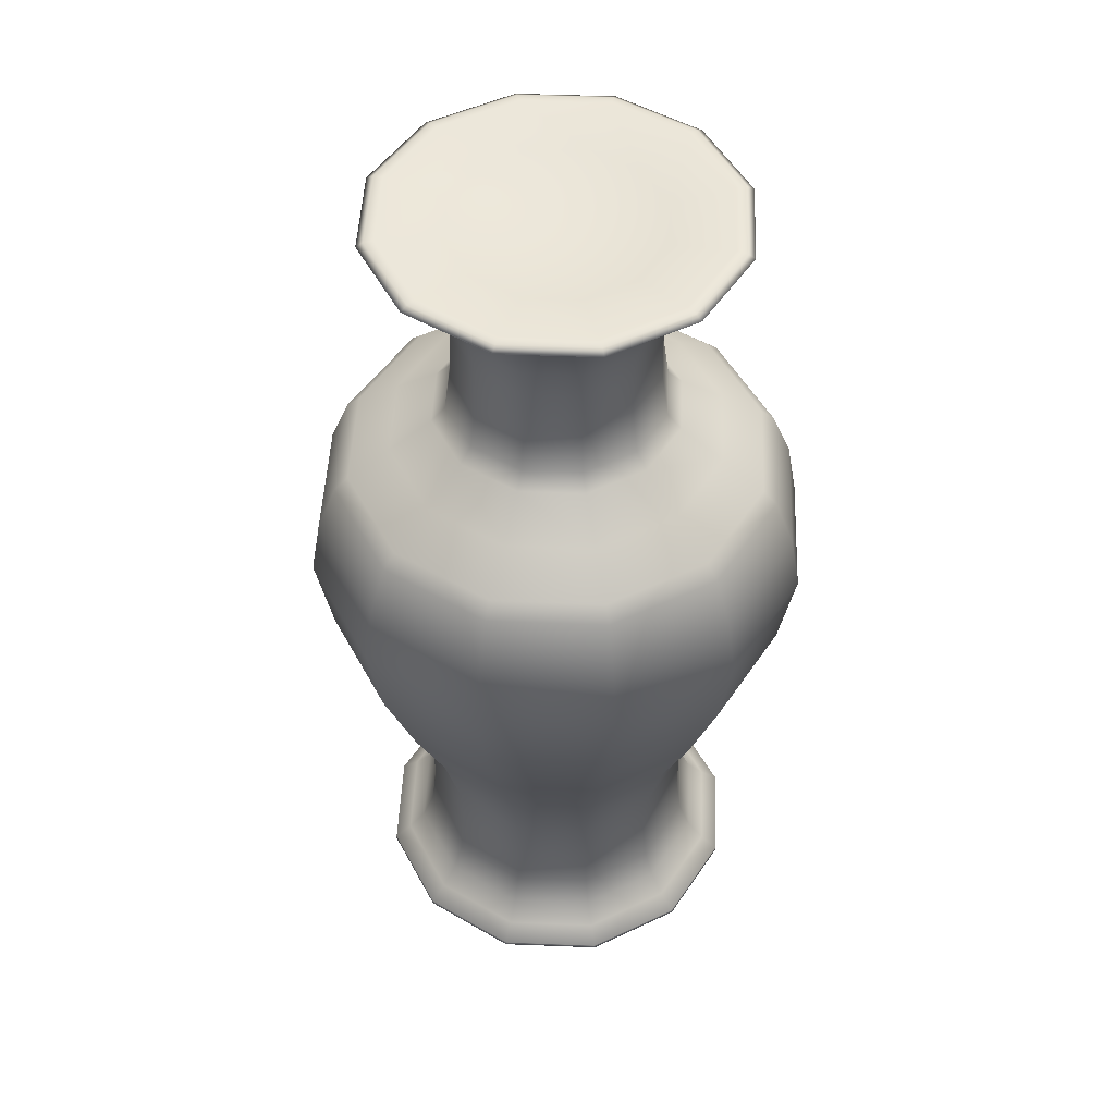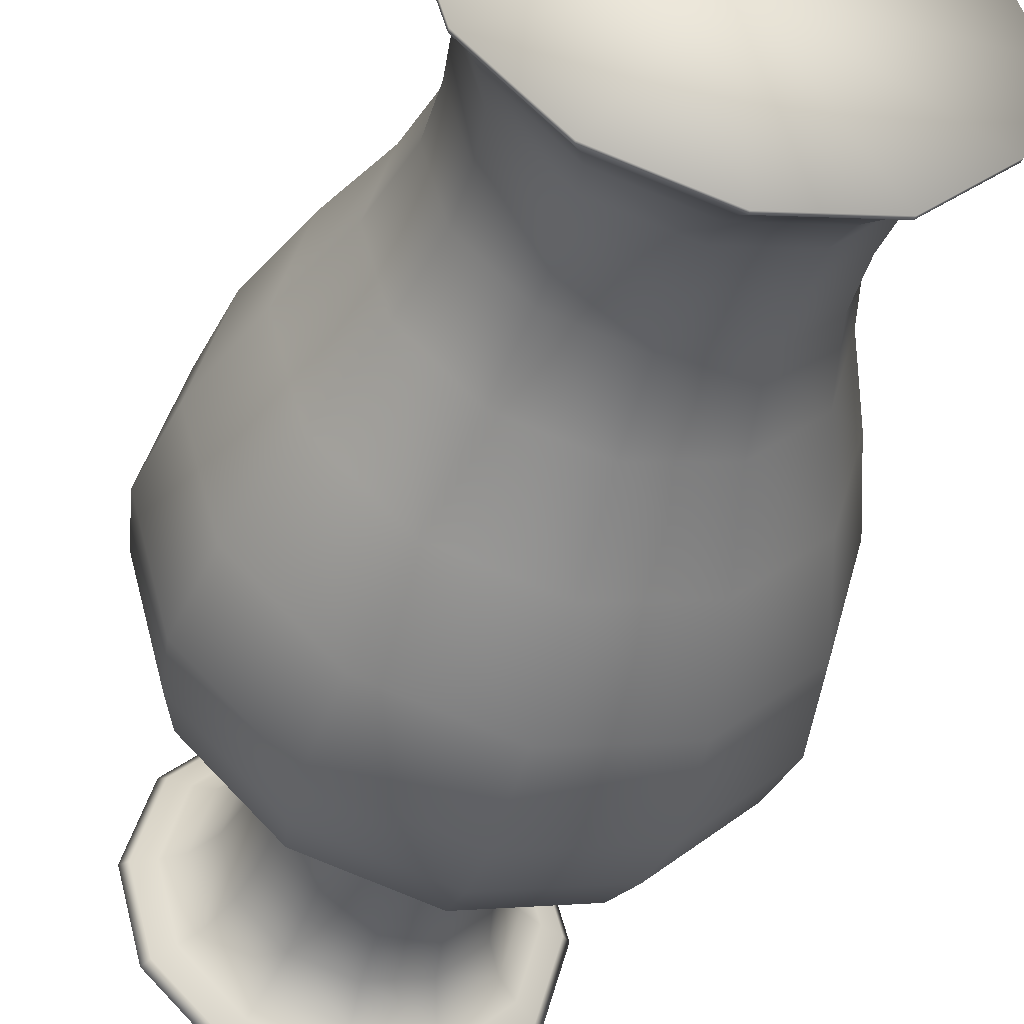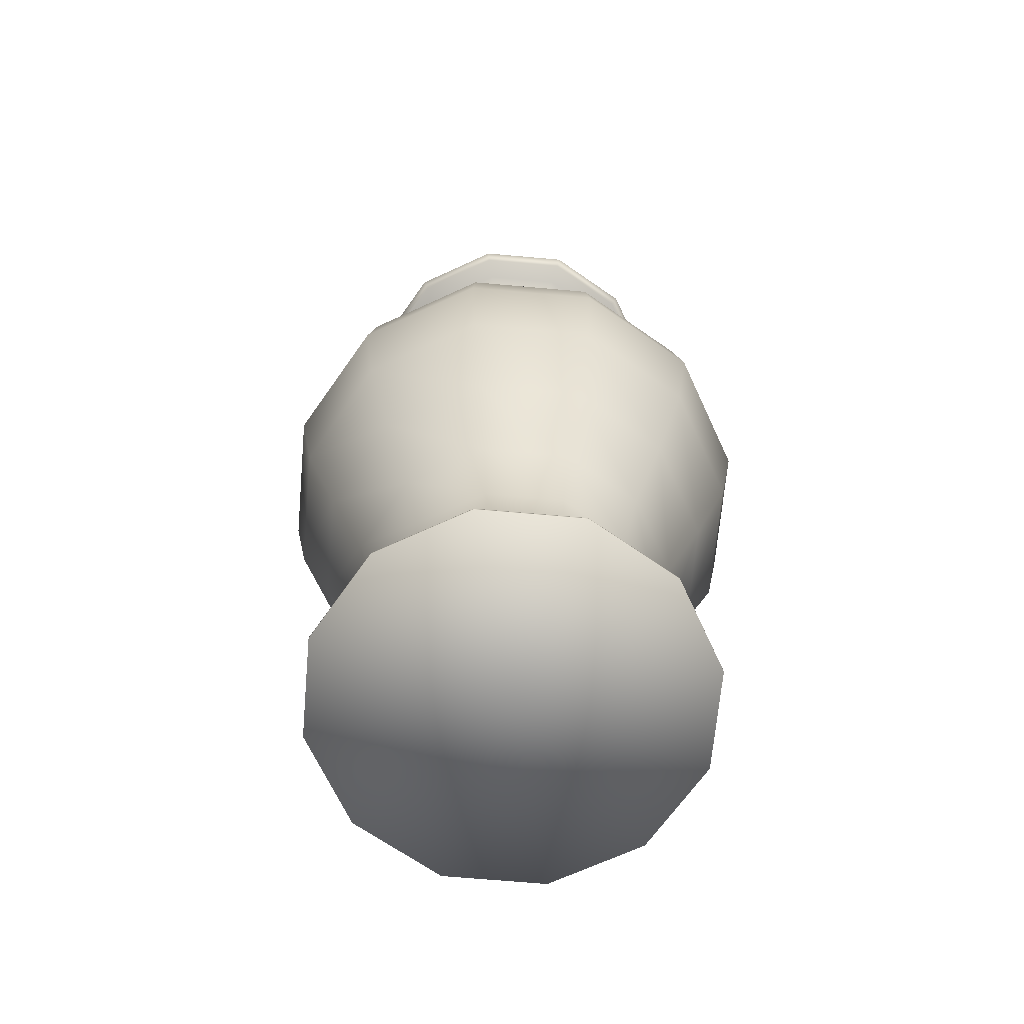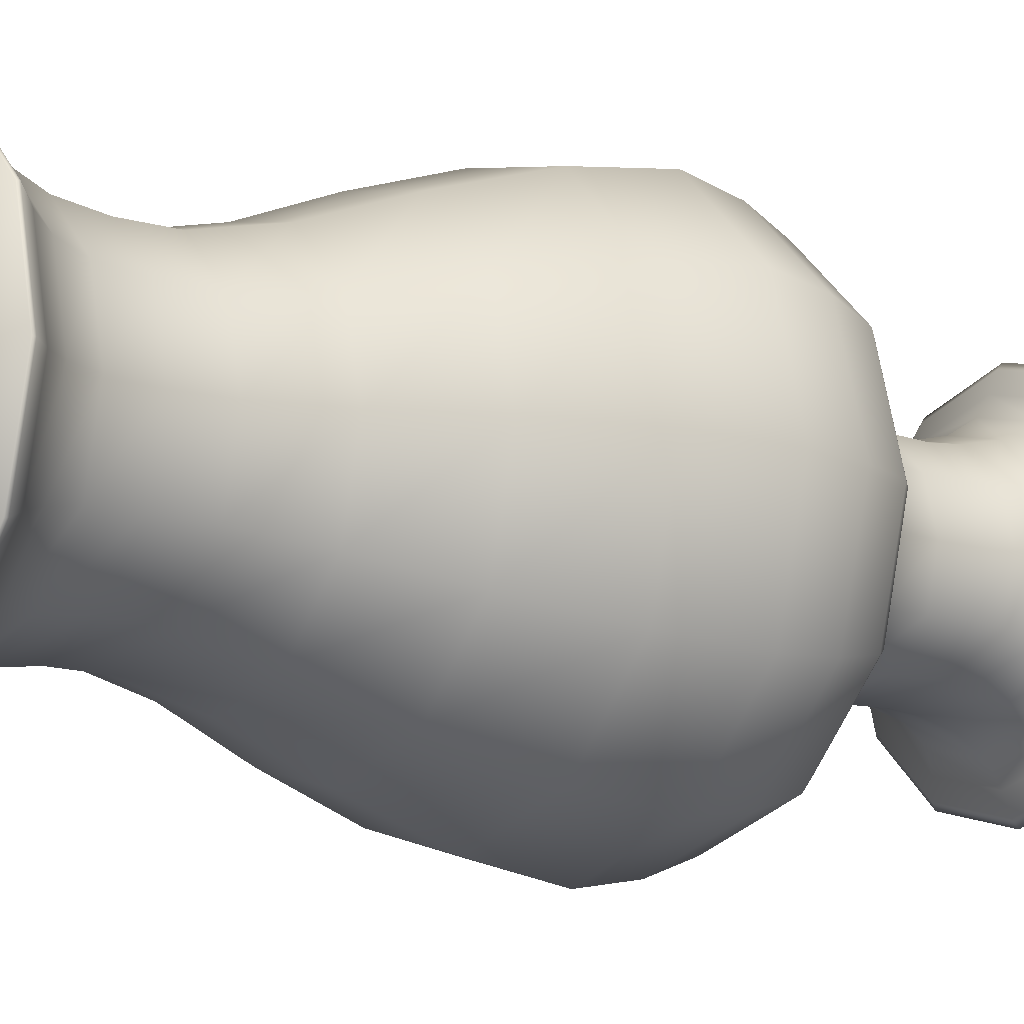
<metadata>
{"format":"obj","ext":"obj","renderer":"f3d","projection":"perspective","resolution":1024,"background":"white","views":[{"elev":49.5,"azim":-12.5,"up":"+Y"},{"elev":-43.3,"azim":-16.1,"up":"+Z"},{"elev":-67.6,"azim":-170.1,"up":"+Y"},{"elev":-13.2,"azim":54.8,"up":"+Z"}]}
</metadata>
<code>
v  -12.93 121.5 0
v  -11.19 121.5 6.51
v  0.07 119.8 -0.0153
v  -20.48 122.7 0
v  -17.73 122.7 10.28
v  -21.68 122.6 0
v  -18.76 122.6 10.88
v  -22.6 122.1 0
v  -19.56 122.1 11.34
v  -21.66 121.3 0
v  -18.74 121.3 10.87
v  -19.09 120.2 0
v  -16.52 120.2 9.585
v  -16.55 118.5 0
v  -14.32 118.5 8.318
v  -14.21 114.6 0
v  -12.29 114.6 7.147
v  -13.09 110.2 0
v  -11.32 110.2 6.586
v  -12.68 106.5 0
v  -10.97 106.5 6.383
v  -12.85 101.2 0
v  -11.11 101.2 6.465
v  -13.71 95.11 0
v  -11.87 95.11 6.9
v  -15.45 93.26 0
v  -13.37 93.26 7.767
v  -20.8 89.42 0
v  -18 89.42 10.44
v  -26.16 85.67 0
v  -22.64 85.67 13.12
v  -27.9 83.92 0
v  -24.15 83.92 13.99
v  -30.37 77.75 0
v  -26.29 77.75 15.23
v  -31.74 70.18 0
v  -27.47 70.18 15.91
v  -29.79 58.95 0
v  -25.78 58.95 14.94
v  -25.27 46.51 -0
v  -21.87 46.51 12.68
v  -20.5 35.6 -0
v  -17.75 35.6 10.29
v  -18.11 26.4 -0
v  -15.67 26.4 9.098
v  -18.02 20.03 -0
v  -15.6 20.03 9.054
v  -18.74 14.44 -0
v  -16.22 14.44 9.412
v  -20.24 10.66 -0
v  -17.51 10.66 10.16
v  -22.39 8.018 -0
v  -19.38 8.018 11.24
v  -24.62 5.998 -0
v  -21.31 5.998 12.35
v  -24.67 5.539 -0
v  -21.35 5.539 12.38
v  0.0851 5.404 -0.0004
v  -6.425 121.5 11.28
v  -10.2 122.7 17.81
v  -10.8 122.6 18.85
v  -11.26 122.1 19.64
v  -10.79 121.3 18.83
v  -9.5 120.2 16.6
v  -8.233 118.5 14.41
v  -7.062 114.6 12.38
v  -6.501 110.2 11.41
v  -6.298 106.5 11.06
v  -6.38 101.2 11.2
v  -6.814 95.11 11.95
v  -7.682 93.26 13.45
v  -10.36 89.42 18.09
v  -13.04 85.67 22.73
v  -13.91 83.92 24.23
v  -15.14 77.75 26.38
v  -15.83 70.18 27.56
v  -14.85 58.95 25.87
v  -12.59 46.51 21.95
v  -10.21 35.6 17.83
v  -9.012 26.4 15.76
v  -8.968 20.03 15.68
v  -9.326 14.44 16.3
v  -10.08 10.66 17.6
v  -11.15 8.018 19.47
v  -12.27 5.998 21.39
v  -12.29 5.539 21.44
v  0.0853 121.5 13.02
v  0.0853 122.7 20.57
v  0.0853 122.6 21.76
v  0.0853 122.1 22.68
v  0.0853 121.3 21.74
v  0.0853 120.2 19.17
v  0.0853 118.5 16.64
v  0.0853 114.6 14.29
v  0.0853 110.2 13.17
v  0.0853 106.5 12.77
v  0.0853 101.2 12.93
v  0.0853 95.11 13.8
v  0.0853 93.26 15.53
v  0.0853 89.42 20.89
v  0.0853 85.67 26.24
v  0.0853 83.92 27.98
v  0.0853 77.75 30.46
v  0.0853 70.18 31.82
v  0.0853 58.95 29.87
v  0.0853 46.51 25.35
v  0.0853 35.6 20.59
v  0.0853 26.4 18.2
v  0.0853 20.03 18.11
v  0.0853 14.44 18.82
v  0.0853 10.66 20.32
v  0.0853 8.018 22.48
v  0.0853 5.998 24.7
v  0.0853 5.539 24.75
v  6.595 121.5 11.28
v  10.37 122.7 17.81
v  10.97 122.6 18.85
v  11.43 122.1 19.64
v  10.96 121.3 18.83
v  9.671 120.2 16.6
v  8.403 118.5 14.41
v  7.232 114.6 12.38
v  6.671 110.2 11.41
v  6.468 106.5 11.06
v  6.551 101.2 11.2
v  6.985 95.11 11.95
v  7.852 93.26 13.45
v  10.53 89.42 18.09
v  13.21 85.67 22.73
v  14.08 83.92 24.23
v  15.31 77.75 26.38
v  16 70.18 27.56
v  15.02 58.95 25.87
v  12.76 46.51 21.95
v  10.38 35.6 17.83
v  9.183 26.4 15.76
v  9.139 20.03 15.68
v  9.497 14.44 16.3
v  10.25 10.66 17.6
v  11.33 8.018 19.47
v  12.44 5.998 21.39
v  12.46 5.539 21.44
v  11.36 121.5 6.51
v  17.9 122.7 10.28
v  18.93 122.6 10.88
v  19.73 122.1 11.34
v  18.92 121.3 10.87
v  16.69 120.2 9.585
v  14.49 118.5 8.318
v  12.46 114.6 7.147
v  11.49 110.2 6.586
v  11.14 106.5 6.383
v  11.28 101.2 6.465
v  12.04 95.11 6.899
v  13.54 93.26 7.767
v  18.17 89.42 10.44
v  22.81 85.67 13.12
v  24.32 83.92 13.99
v  26.46 77.75 15.23
v  27.64 70.18 15.91
v  25.95 58.95 14.94
v  22.04 46.51 12.68
v  17.92 35.6 10.29
v  15.84 26.4 9.098
v  15.77 20.03 9.054
v  16.39 14.44 9.412
v  17.68 10.66 10.16
v  19.55 8.018 11.24
v  21.48 5.998 12.35
v  21.52 5.539 12.38
v  13.11 121.5 -0
v  20.65 122.7 -0
v  21.85 122.6 -0
v  22.77 122.1 -0
v  21.83 121.3 -0
v  19.26 120.2 -0
v  16.72 118.5 -0
v  14.38 114.6 -0
v  13.26 110.2 -0
v  12.85 106.5 -0
v  13.02 101.2 -0
v  13.88 95.11 -0
v  15.62 93.26 -0
v  20.97 89.42 -0
v  26.33 85.67 -0
v  28.07 83.92 -0
v  30.54 77.75 -0
v  31.91 70.18 -0
v  29.96 58.95 0
v  25.44 46.51 0
v  20.67 35.6 0
v  18.28 26.4 0
v  18.19 20.03 0
v  18.91 14.44 0
v  20.41 10.66 0
v  22.56 8.018 0
v  24.79 5.998 0
v  24.84 5.539 0
v  11.36 121.5 -6.51
v  17.9 122.7 -10.28
v  18.93 122.6 -10.88
v  19.73 122.1 -11.34
v  18.92 121.3 -10.87
v  16.69 120.2 -9.585
v  14.49 118.5 -8.318
v  12.46 114.6 -7.147
v  11.49 110.2 -6.586
v  11.14 106.5 -6.383
v  11.28 101.2 -6.465
v  12.04 95.11 -6.899
v  13.54 93.26 -7.767
v  18.17 89.42 -10.44
v  22.81 85.67 -13.12
v  24.32 83.92 -13.99
v  26.46 77.75 -15.23
v  27.64 70.18 -15.91
v  25.95 58.95 -14.94
v  22.04 46.51 -12.68
v  17.92 35.6 -10.29
v  15.84 26.4 -9.098
v  15.77 20.03 -9.054
v  16.39 14.44 -9.412
v  17.68 10.66 -10.16
v  19.55 8.018 -11.24
v  21.48 5.998 -12.35
v  21.52 5.539 -12.38
v  6.595 121.5 -11.28
v  10.37 122.7 -17.81
v  10.97 122.6 -18.85
v  11.43 122.1 -19.64
v  10.96 121.3 -18.83
v  9.671 120.2 -16.6
v  8.403 118.5 -14.41
v  7.232 114.6 -12.38
v  6.671 110.2 -11.41
v  6.468 106.5 -11.06
v  6.551 101.2 -11.2
v  6.985 95.11 -11.95
v  7.852 93.26 -13.45
v  10.53 89.42 -18.09
v  13.21 85.67 -22.73
v  14.08 83.92 -24.23
v  15.31 77.75 -26.38
v  16 70.18 -27.56
v  15.02 58.95 -25.87
v  12.76 46.51 -21.95
v  10.38 35.6 -17.83
v  9.183 26.4 -15.76
v  9.139 20.03 -15.68
v  9.497 14.44 -16.3
v  10.25 10.66 -17.6
v  11.33 8.018 -19.47
v  12.44 5.998 -21.39
v  12.46 5.539 -21.44
v  0.0853 121.5 -13.02
v  0.0853 122.7 -20.57
v  0.0853 122.6 -21.76
v  0.0853 122.1 -22.68
v  0.0853 121.3 -21.74
v  0.0853 120.2 -19.17
v  0.0853 118.5 -16.64
v  0.0853 114.6 -14.29
v  0.0853 110.2 -13.17
v  0.0853 106.5 -12.77
v  0.0853 101.2 -12.93
v  0.0853 95.11 -13.8
v  0.0853 93.26 -15.53
v  0.0853 89.42 -20.89
v  0.0853 85.67 -26.24
v  0.0853 83.92 -27.98
v  0.0853 77.75 -30.46
v  0.0853 70.18 -31.82
v  0.0853 58.95 -29.87
v  0.0853 46.51 -25.35
v  0.0853 35.6 -20.59
v  0.0853 26.4 -18.2
v  0.0853 20.03 -18.11
v  0.0853 14.44 -18.82
v  0.0853 10.66 -20.32
v  0.0853 8.018 -22.48
v  0.0853 5.998 -24.7
v  0.0853 5.539 -24.75
v  -6.425 121.5 -11.28
v  -10.2 122.7 -17.81
v  -10.8 122.6 -18.85
v  -11.26 122.1 -19.64
v  -10.79 121.3 -18.83
v  -9.5 120.2 -16.6
v  -8.233 118.5 -14.41
v  -7.062 114.6 -12.38
v  -6.501 110.2 -11.41
v  -6.298 106.5 -11.06
v  -6.38 101.2 -11.2
v  -6.814 95.11 -11.95
v  -7.682 93.26 -13.45
v  -10.36 89.42 -18.09
v  -13.04 85.67 -22.73
v  -13.91 83.92 -24.23
v  -15.14 77.75 -26.38
v  -15.83 70.18 -27.56
v  -14.85 58.95 -25.87
v  -12.59 46.51 -21.95
v  -10.21 35.6 -17.83
v  -9.012 26.4 -15.76
v  -8.968 20.03 -15.68
v  -9.326 14.44 -16.3
v  -10.08 10.66 -17.6
v  -11.15 8.018 -19.47
v  -12.27 5.998 -21.39
v  -12.29 5.539 -21.44
v  -11.19 121.5 -6.51
v  -17.73 122.7 -10.28
v  -18.76 122.6 -10.88
v  -19.56 122.1 -11.34
v  -18.74 121.3 -10.87
v  -16.52 120.2 -9.585
v  -14.32 118.5 -8.318
v  -12.29 114.6 -7.147
v  -11.32 110.2 -6.586
v  -10.97 106.5 -6.383
v  -11.11 101.2 -6.465
v  -11.87 95.11 -6.899
v  -13.37 93.26 -7.767
v  -18 89.42 -10.44
v  -22.64 85.67 -13.12
v  -24.15 83.92 -13.99
v  -26.29 77.75 -15.23
v  -27.47 70.18 -15.91
v  -25.78 58.95 -14.94
v  -21.87 46.51 -12.68
v  -17.75 35.6 -10.29
v  -15.67 26.4 -9.098
v  -15.6 20.03 -9.054
v  -16.22 14.44 -9.412
v  -17.51 10.66 -10.16
v  -19.38 8.018 -11.24
v  -21.31 5.998 -12.35
v  -21.35 5.539 -12.38
o Line001
g Line001
f 1 2 3
f 1 4 5 2
f 4 6 7 5
f 6 8 9 7
f 8 10 11 9
f 10 12 13 11
f 12 14 15 13
f 14 16 17 15
f 16 18 19 17
f 18 20 21 19
f 20 22 23 21
f 22 24 25 23
f 24 26 27 25
f 26 28 29 27
f 28 30 31 29
f 30 32 33 31
f 32 34 35 33
f 34 36 37 35
f 36 38 39 37
f 38 40 41 39
f 40 42 43 41
f 42 44 45 43
f 44 46 47 45
f 46 48 49 47
f 48 50 51 49
f 50 52 53 51
f 52 54 55 53
f 54 56 57 55
f 56 58 57
f 2 59 3
f 2 5 60 59
f 5 7 61 60
f 7 9 62 61
f 9 11 63 62
f 11 13 64 63
f 13 15 65 64
f 15 17 66 65
f 17 19 67 66
f 19 21 68 67
f 21 23 69 68
f 23 25 70 69
f 25 27 71 70
f 27 29 72 71
f 29 31 73 72
f 31 33 74 73
f 33 35 75 74
f 35 37 76 75
f 37 39 77 76
f 39 41 78 77
f 41 43 79 78
f 43 45 80 79
f 45 47 81 80
f 47 49 82 81
f 49 51 83 82
f 51 53 84 83
f 53 55 85 84
f 55 57 86 85
f 57 58 86
f 59 87 3
f 59 60 88 87
f 60 61 89 88
f 61 62 90 89
f 62 63 91 90
f 63 64 92 91
f 64 65 93 92
f 65 66 94 93
f 66 67 95 94
f 67 68 96 95
f 68 69 97 96
f 69 70 98 97
f 70 71 99 98
f 71 72 100 99
f 72 73 101 100
f 73 74 102 101
f 74 75 103 102
f 75 76 104 103
f 76 77 105 104
f 77 78 106 105
f 78 79 107 106
f 79 80 108 107
f 80 81 109 108
f 81 82 110 109
f 82 83 111 110
f 83 84 112 111
f 84 85 113 112
f 85 86 114 113
f 86 58 114
f 87 115 3
f 87 88 116 115
f 88 89 117 116
f 89 90 118 117
f 90 91 119 118
f 91 92 120 119
f 92 93 121 120
f 93 94 122 121
f 94 95 123 122
f 95 96 124 123
f 96 97 125 124
f 97 98 126 125
f 98 99 127 126
f 99 100 128 127
f 100 101 129 128
f 101 102 130 129
f 102 103 131 130
f 103 104 132 131
f 104 105 133 132
f 105 106 134 133
f 106 107 135 134
f 107 108 136 135
f 108 109 137 136
f 109 110 138 137
f 110 111 139 138
f 111 112 140 139
f 112 113 141 140
f 113 114 142 141
f 114 58 142
f 115 143 3
f 115 116 144 143
f 116 117 145 144
f 117 118 146 145
f 118 119 147 146
f 119 120 148 147
f 120 121 149 148
f 121 122 150 149
f 122 123 151 150
f 123 124 152 151
f 124 125 153 152
f 125 126 154 153
f 126 127 155 154
f 127 128 156 155
f 128 129 157 156
f 129 130 158 157
f 130 131 159 158
f 131 132 160 159
f 132 133 161 160
f 133 134 162 161
f 134 135 163 162
f 135 136 164 163
f 136 137 165 164
f 137 138 166 165
f 138 139 167 166
f 139 140 168 167
f 140 141 169 168
f 141 142 170 169
f 142 58 170
f 143 171 3
f 143 144 172 171
f 144 145 173 172
f 145 146 174 173
f 146 147 175 174
f 147 148 176 175
f 148 149 177 176
f 149 150 178 177
f 150 151 179 178
f 151 152 180 179
f 152 153 181 180
f 153 154 182 181
f 154 155 183 182
f 155 156 184 183
f 156 157 185 184
f 157 158 186 185
f 158 159 187 186
f 159 160 188 187
f 160 161 189 188
f 161 162 190 189
f 162 163 191 190
f 163 164 192 191
f 164 165 193 192
f 165 166 194 193
f 166 167 195 194
f 167 168 196 195
f 168 169 197 196
f 169 170 198 197
f 170 58 198
f 171 199 3
f 171 172 200 199
f 172 173 201 200
f 173 174 202 201
f 174 175 203 202
f 175 176 204 203
f 176 177 205 204
f 177 178 206 205
f 178 179 207 206
f 179 180 208 207
f 180 181 209 208
f 181 182 210 209
f 182 183 211 210
f 183 184 212 211
f 184 185 213 212
f 185 186 214 213
f 186 187 215 214
f 187 188 216 215
f 188 189 217 216
f 189 190 218 217
f 190 191 219 218
f 191 192 220 219
f 192 193 221 220
f 193 194 222 221
f 194 195 223 222
f 195 196 224 223
f 196 197 225 224
f 197 198 226 225
f 198 58 226
f 199 227 3
f 199 200 228 227
f 200 201 229 228
f 201 202 230 229
f 202 203 231 230
f 203 204 232 231
f 204 205 233 232
f 205 206 234 233
f 206 207 235 234
f 207 208 236 235
f 208 209 237 236
f 209 210 238 237
f 210 211 239 238
f 211 212 240 239
f 212 213 241 240
f 213 214 242 241
f 214 215 243 242
f 215 216 244 243
f 216 217 245 244
f 217 218 246 245
f 218 219 247 246
f 219 220 248 247
f 220 221 249 248
f 221 222 250 249
f 222 223 251 250
f 223 224 252 251
f 224 225 253 252
f 225 226 254 253
f 226 58 254
f 227 255 3
f 227 228 256 255
f 228 229 257 256
f 229 230 258 257
f 230 231 259 258
f 231 232 260 259
f 232 233 261 260
f 233 234 262 261
f 234 235 263 262
f 235 236 264 263
f 236 237 265 264
f 237 238 266 265
f 238 239 267 266
f 239 240 268 267
f 240 241 269 268
f 241 242 270 269
f 242 243 271 270
f 243 244 272 271
f 244 245 273 272
f 245 246 274 273
f 246 247 275 274
f 247 248 276 275
f 248 249 277 276
f 249 250 278 277
f 250 251 279 278
f 251 252 280 279
f 252 253 281 280
f 253 254 282 281
f 254 58 282
f 255 283 3
f 255 256 284 283
f 256 257 285 284
f 257 258 286 285
f 258 259 287 286
f 259 260 288 287
f 260 261 289 288
f 261 262 290 289
f 262 263 291 290
f 263 264 292 291
f 264 265 293 292
f 265 266 294 293
f 266 267 295 294
f 267 268 296 295
f 268 269 297 296
f 269 270 298 297
f 270 271 299 298
f 271 272 300 299
f 272 273 301 300
f 273 274 302 301
f 274 275 303 302
f 275 276 304 303
f 276 277 305 304
f 277 278 306 305
f 278 279 307 306
f 279 280 308 307
f 280 281 309 308
f 281 282 310 309
f 282 58 310
f 283 311 3
f 283 284 312 311
f 284 285 313 312
f 285 286 314 313
f 286 287 315 314
f 287 288 316 315
f 288 289 317 316
f 289 290 318 317
f 290 291 319 318
f 291 292 320 319
f 292 293 321 320
f 293 294 322 321
f 294 295 323 322
f 295 296 324 323
f 296 297 325 324
f 297 298 326 325
f 298 299 327 326
f 299 300 328 327
f 300 301 329 328
f 301 302 330 329
f 302 303 331 330
f 303 304 332 331
f 304 305 333 332
f 305 306 334 333
f 306 307 335 334
f 307 308 336 335
f 308 309 337 336
f 309 310 338 337
f 310 58 338
f 3 311 1
f 311 312 4 1
f 312 313 6 4
f 313 314 8 6
f 314 315 10 8
f 315 316 12 10
f 316 317 14 12
f 317 318 16 14
f 318 319 18 16
f 319 320 20 18
f 320 321 22 20
f 321 322 24 22
f 322 323 26 24
f 323 324 28 26
f 324 325 30 28
f 325 326 32 30
f 326 327 34 32
f 327 328 36 34
f 328 329 38 36
f 329 330 40 38
f 330 331 42 40
f 331 332 44 42
f 332 333 46 44
f 333 334 48 46
f 334 335 50 48
f 335 336 52 50
f 336 337 54 52
f 337 338 56 54
f 338 58 56

</code>
